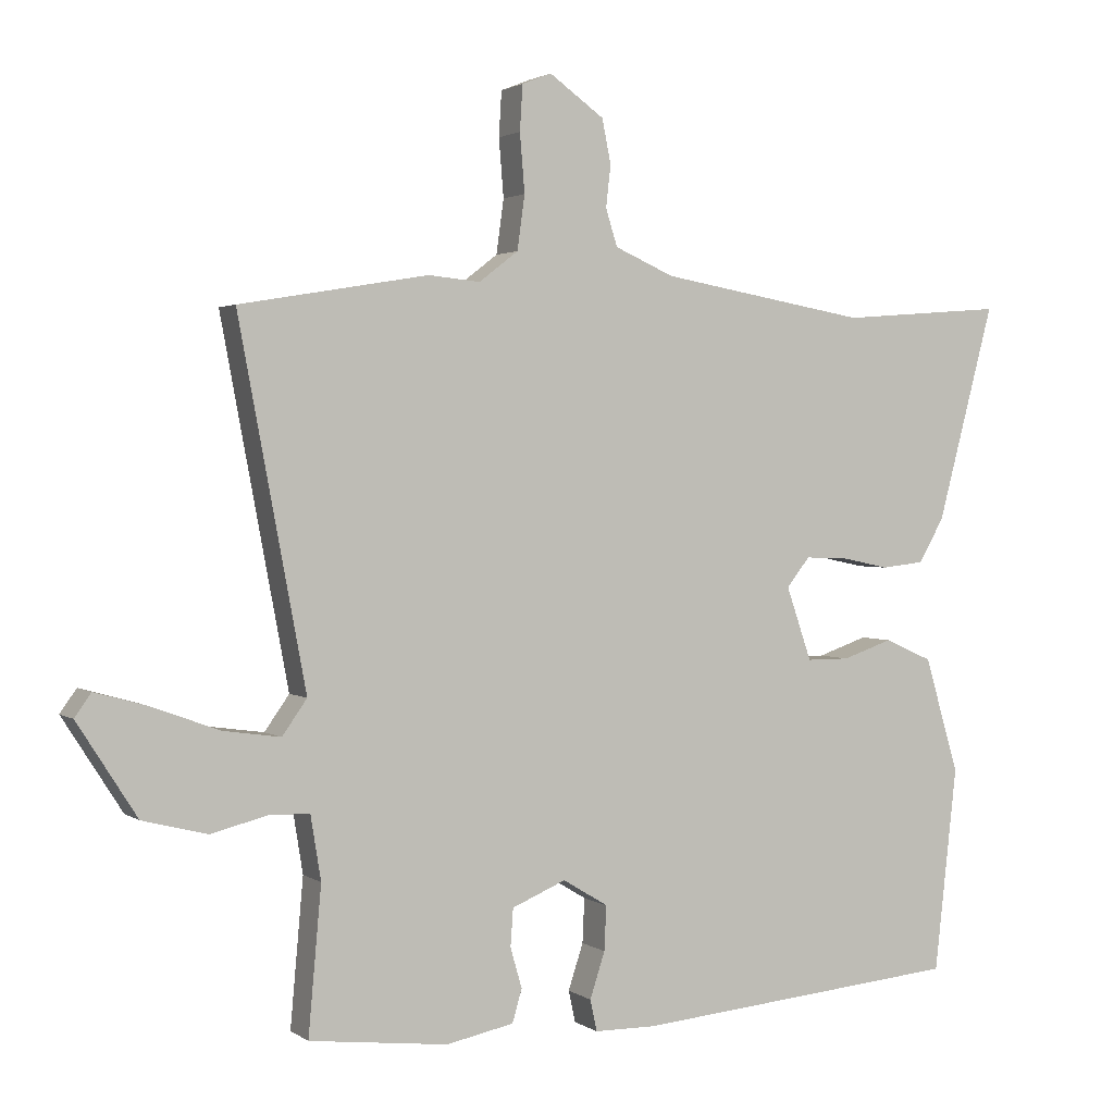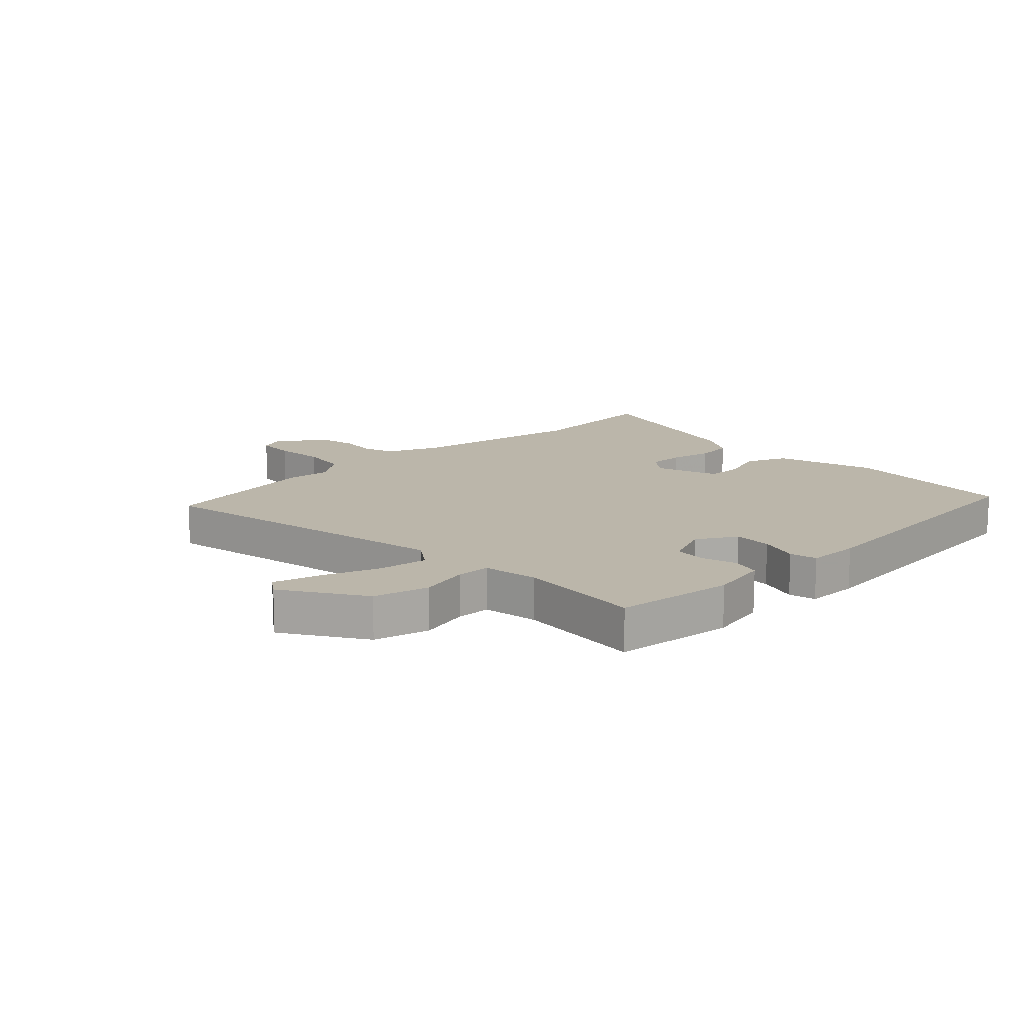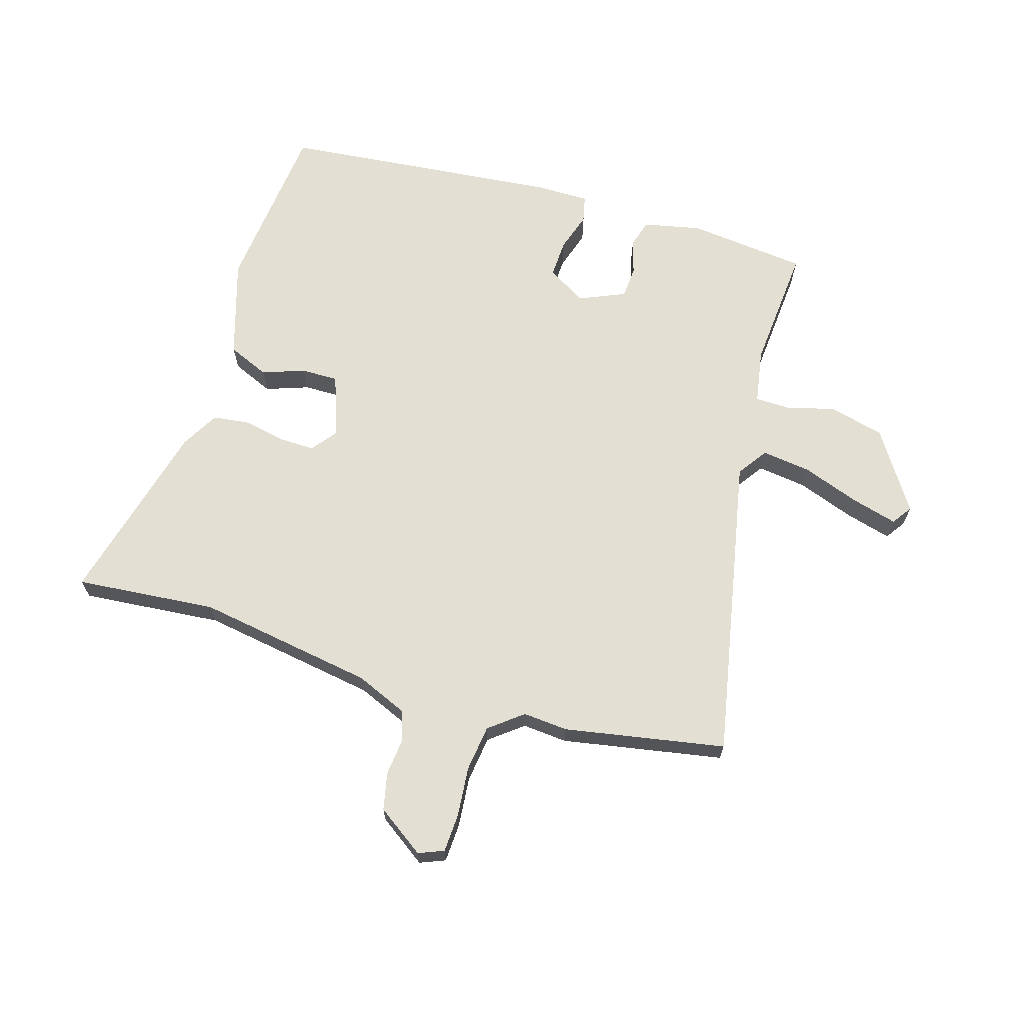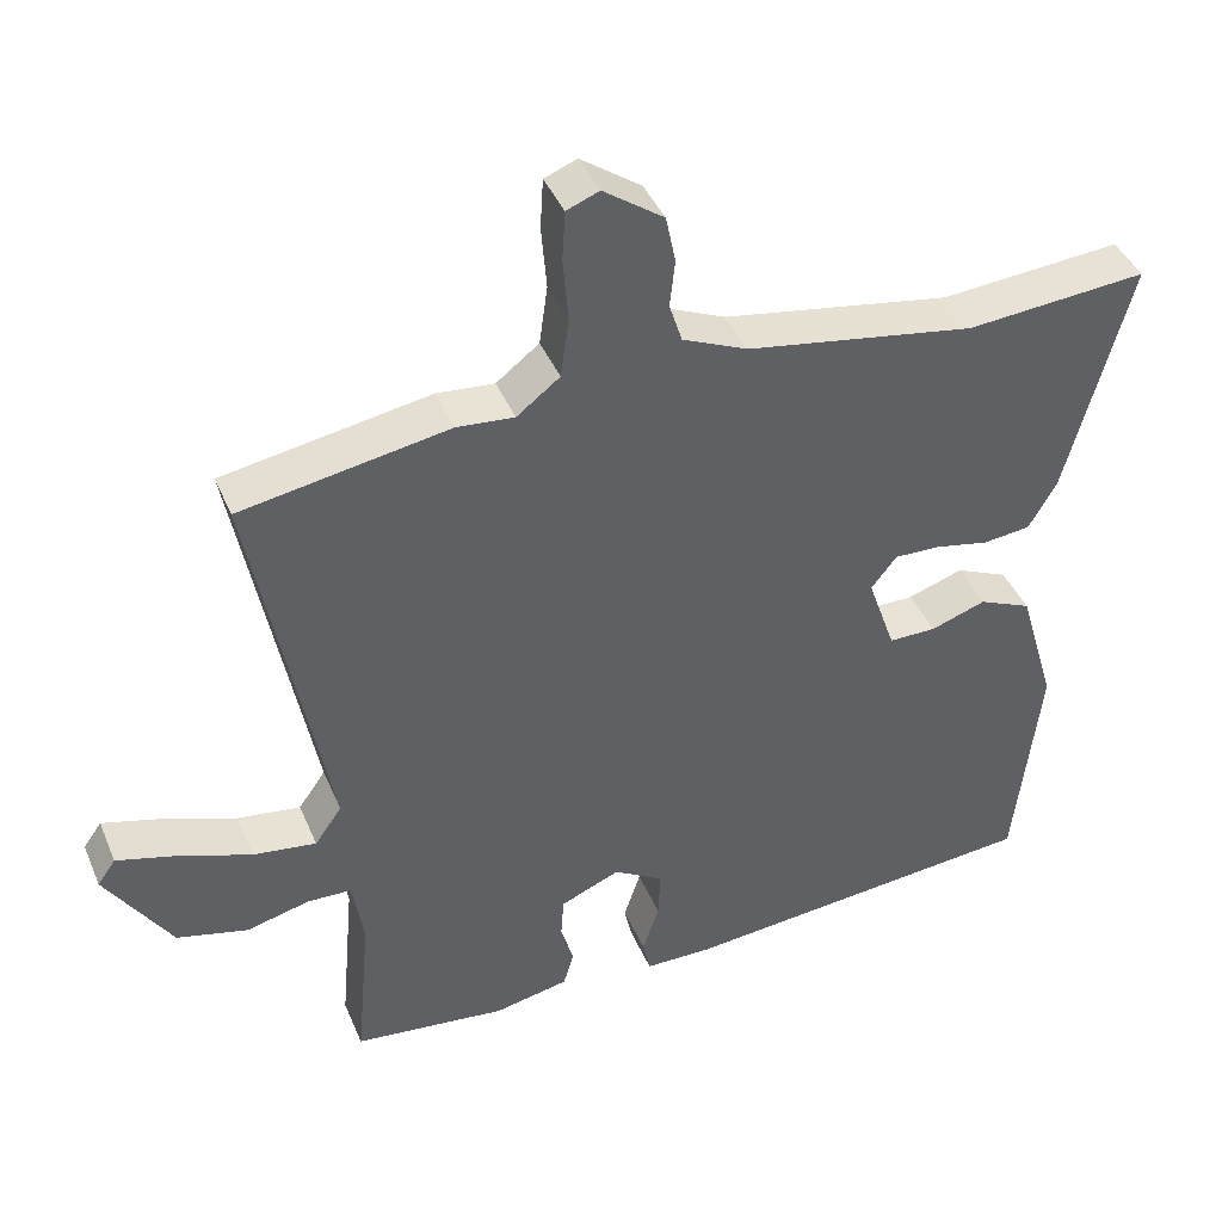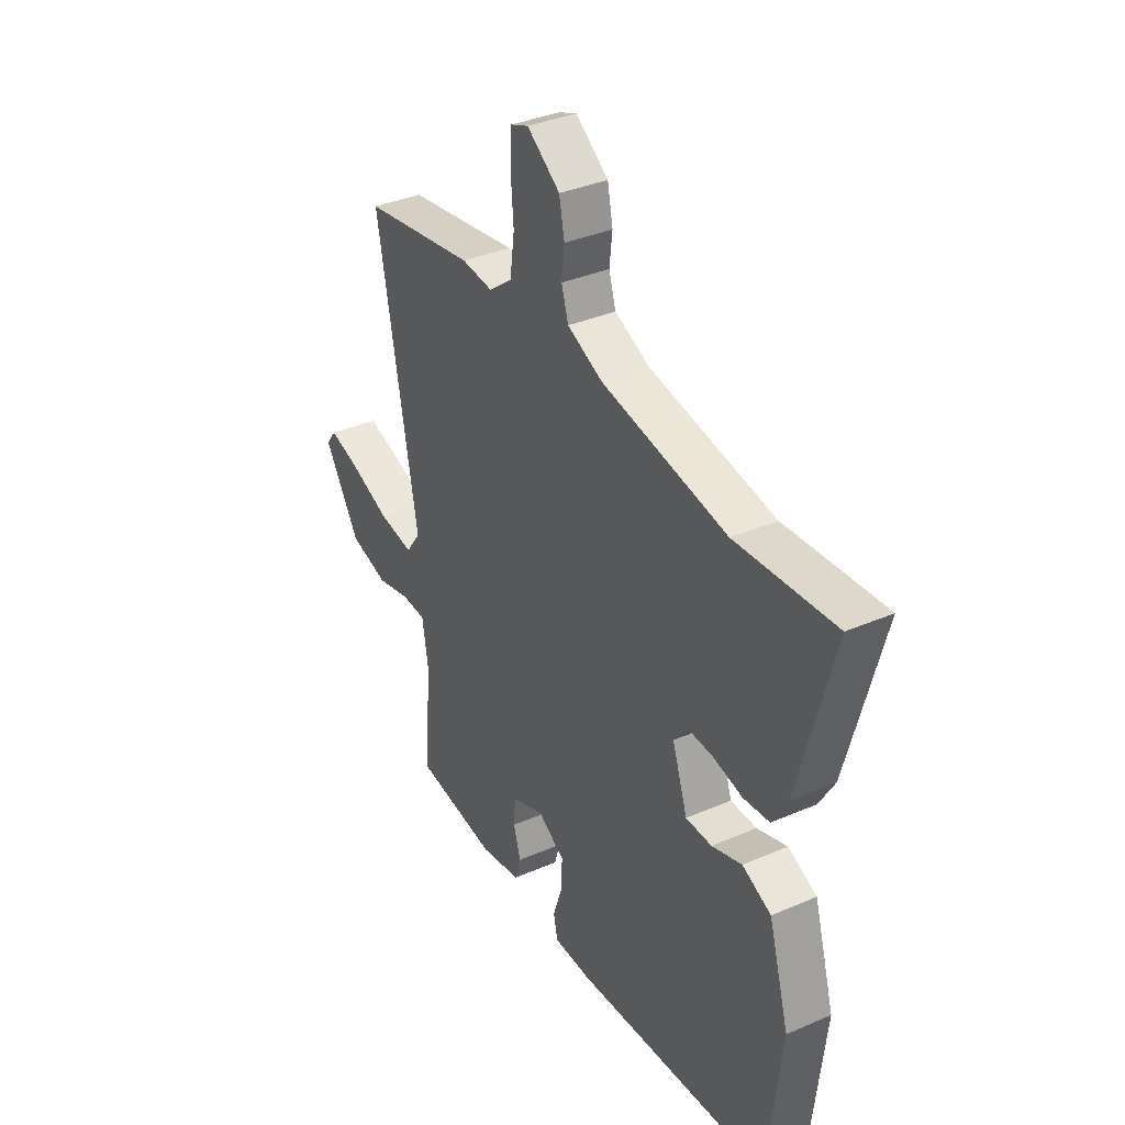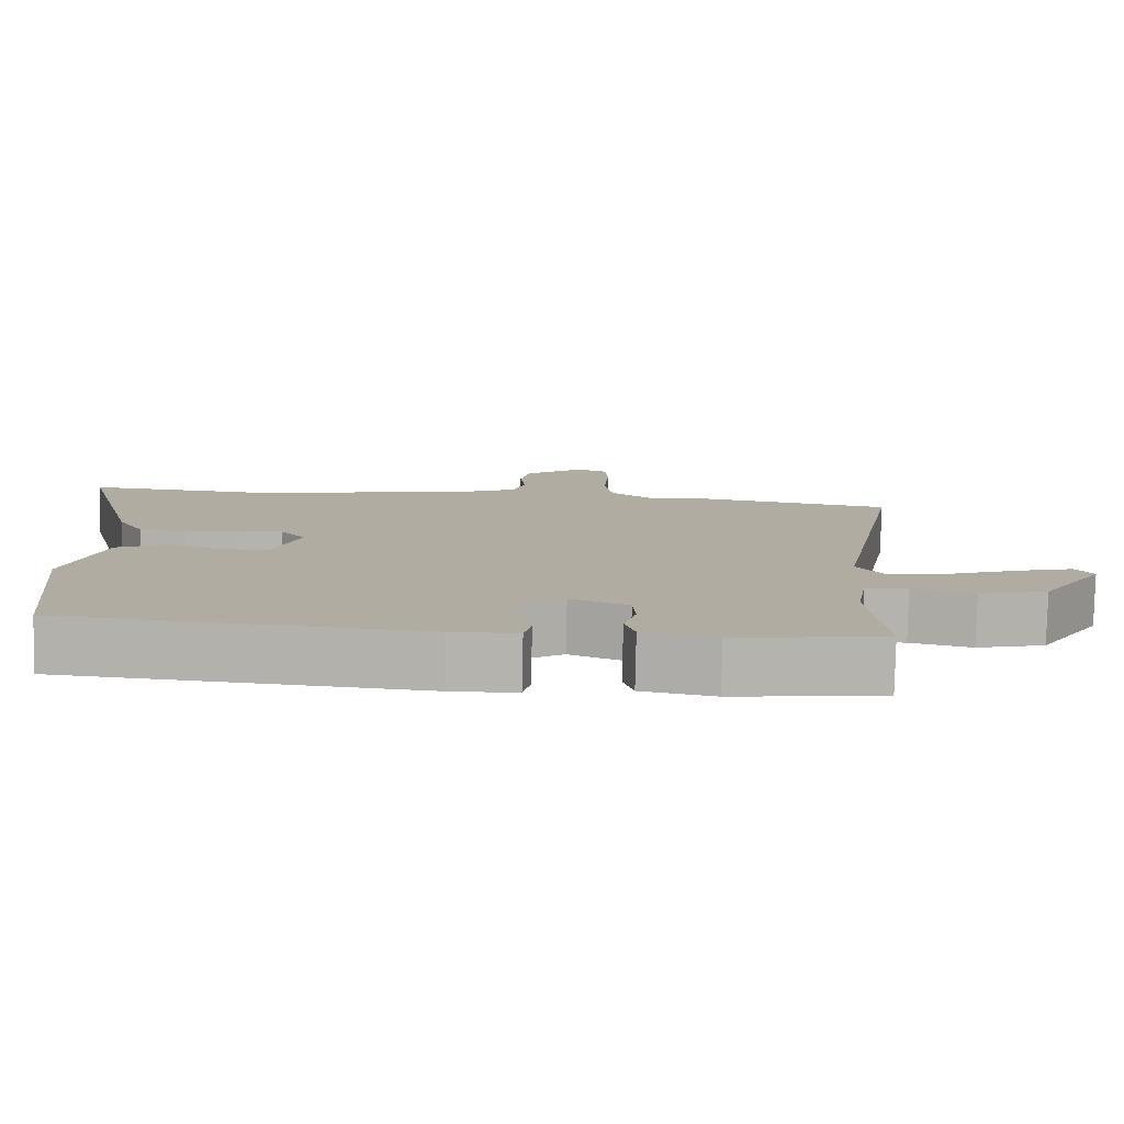
<metadata>
{"format":"obj","ext":"obj","renderer":"f3d","projection":"perspective","resolution":1024,"background":"white","views":[{"elev":2.0,"azim":154.3,"up":"+Z"},{"elev":14.1,"azim":135.9,"up":"+Y"},{"elev":66.8,"azim":16.2,"up":"+Y"},{"elev":41.9,"azim":158.2,"up":"+Z"},{"elev":36.1,"azim":-119.5,"up":"+Z"},{"elev":-79.9,"azim":-1.3,"up":"+Z"}]}
</metadata>
<code>
v -0.509 0.07 -0.485
v -0.542 0.07 -0.187
v -0.492 0.07 -0.018
v -0.422 0.07 0.013
v -0.349 0.07 -0.012
v -0.286 0.07 -0.012
v -0.249 0.07 0.095
v -0.283 0.07 0.138
v -0.344 0.07 0.136
v -0.415 0.07 0.121
v -0.478 0.07 0.128
v -0.515 0.07 0.192
v -0.599 0.07 0.508
v -0.359 0.07 0.489
v -0.056 0.07 0.541
v 0.031 0.07 0.579
v 0.048 0.07 0.633
v 0.041 0.07 0.694
v 0.054 0.07 0.758
v 0.134 0.07 0.815
v 0.177 0.07 0.798
v 0.181 0.07 0.732
v 0.174 0.07 0.647
v 0.185 0.07 0.568
v 0.242 0.07 0.524
v 0.318 0.07 0.531
v 0.593 0.07 0.484
v 0.495 0.07 -0.038
v 0.531 0.07 -0.089
v 0.615 0.07 -0.077
v 0.712 0.07 -0.041
v 0.79 0.07 -0.019
v 0.814 0.07 -0.053
v 0.727 0.07 -0.189
v 0.633 0.07 -0.213
v 0.549 0.07 -0.192
v 0.491 0.07 -0.194
v 0.476 0.07 -0.287
v 0.495 0.07 -0.5
v 0.292 0.07 -0.524
v 0.193 0.07 -0.504
v 0.179 0.07 -0.456
v 0.196 0.07 -0.397
v 0.192 0.07 -0.342
v 0.113 0.07 -0.309
v 0.047 0.07 -0.349
v 0.05 0.07 -0.414
v 0.072 0.07 -0.481
v 0.062 0.07 -0.527
v -0.028 0.07 -0.528
v -0.509 0 -0.485
v -0.542 0 -0.187
v -0.492 0 -0.018
v -0.422 0 0.013
v -0.349 0 -0.012
v -0.286 0 -0.012
v -0.249 0 0.095
v -0.283 0 0.138
v -0.344 0 0.136
v -0.415 0 0.121
v -0.478 0 0.128
v -0.515 0 0.192
v -0.599 0 0.508
v -0.359 0 0.489
v -0.056 0 0.541
v 0.031 0 0.579
v 0.048 0 0.633
v 0.041 0 0.694
v 0.054 0 0.758
v 0.134 0 0.815
v 0.177 0 0.798
v 0.181 0 0.732
v 0.174 0 0.647
v 0.185 0 0.568
v 0.242 0 0.524
v 0.318 0 0.531
v 0.593 0 0.484
v 0.495 0 -0.038
v 0.531 0 -0.089
v 0.615 0 -0.077
v 0.712 0 -0.041
v 0.79 0 -0.019
v 0.814 0 -0.053
v 0.727 0 -0.189
v 0.633 0 -0.213
v 0.549 0 -0.192
v 0.491 0 -0.194
v 0.476 0 -0.287
v 0.495 0 -0.5
v 0.292 0 -0.524
v 0.193 0 -0.504
v 0.179 0 -0.456
v 0.196 0 -0.397
v 0.192 0 -0.342
v 0.113 0 -0.309
v 0.047 0 -0.349
v 0.05 0 -0.414
v 0.072 0 -0.481
v 0.062 0 -0.527
v -0.028 0 -0.528
f 47 48 49 50
f 46 47 50 1
f 45 46 1 2
f 40 41 42 43
f 38 39 40 43
f 37 38 43 44
f 33 34 35 36
f 33 36 37
f 30 31 32 33
f 29 30 33 37
f 28 29 37 44
f 25 26 27 28
f 24 25 28 44
f 20 21 22 23
f 17 18 19 20
f 16 17 20 23
f 11 12 13 14
f 9 10 11 14
f 8 9 14 15
f 7 8 15 16
f 2 3 4 5
f 45 2 5 6
f 23 24 44 45
f 16 23 45
f 6 7 16 45
f 100 99 98 97
f 51 100 97 96
f 52 51 96 95
f 93 92 91 90
f 93 90 89 88
f 94 93 88 87
f 86 85 84 83
f 87 86 83
f 83 82 81 80
f 87 83 80 79
f 94 87 79 78
f 78 77 76 75
f 94 78 75 74
f 73 72 71 70
f 70 69 68 67
f 73 70 67 66
f 64 63 62 61
f 64 61 60 59
f 65 64 59 58
f 66 65 58 57
f 55 54 53 52
f 56 55 52 95
f 95 94 74 73
f 95 73 66
f 95 66 57 56
f 1 51 52 2
f 2 52 53 3
f 3 53 54 4
f 4 54 55 5
f 5 55 56 6
f 6 56 57 7
f 7 57 58 8
f 8 58 59 9
f 9 59 60 10
f 10 60 61 11
f 11 61 62 12
f 12 62 63 13
f 13 63 64 14
f 14 64 65 15
f 15 65 66 16
f 16 66 67 17
f 17 67 68 18
f 18 68 69 19
f 19 69 70 20
f 20 70 71 21
f 21 71 72 22
f 22 72 73 23
f 23 73 74 24
f 24 74 75 25
f 25 75 76 26
f 26 76 77 27
f 27 77 78 28
f 28 78 79 29
f 29 79 80 30
f 30 80 81 31
f 31 81 82 32
f 32 82 83 33
f 33 83 84 34
f 34 84 85 35
f 35 85 86 36
f 36 86 87 37
f 37 87 88 38
f 38 88 89 39
f 39 89 90 40
f 40 90 91 41
f 41 91 92 42
f 42 92 93 43
f 43 93 94 44
f 44 94 95 45
f 45 95 96 46
f 46 96 97 47
f 47 97 98 48
f 48 98 99 49
f 49 99 100 50
f 50 100 51 1

</code>
